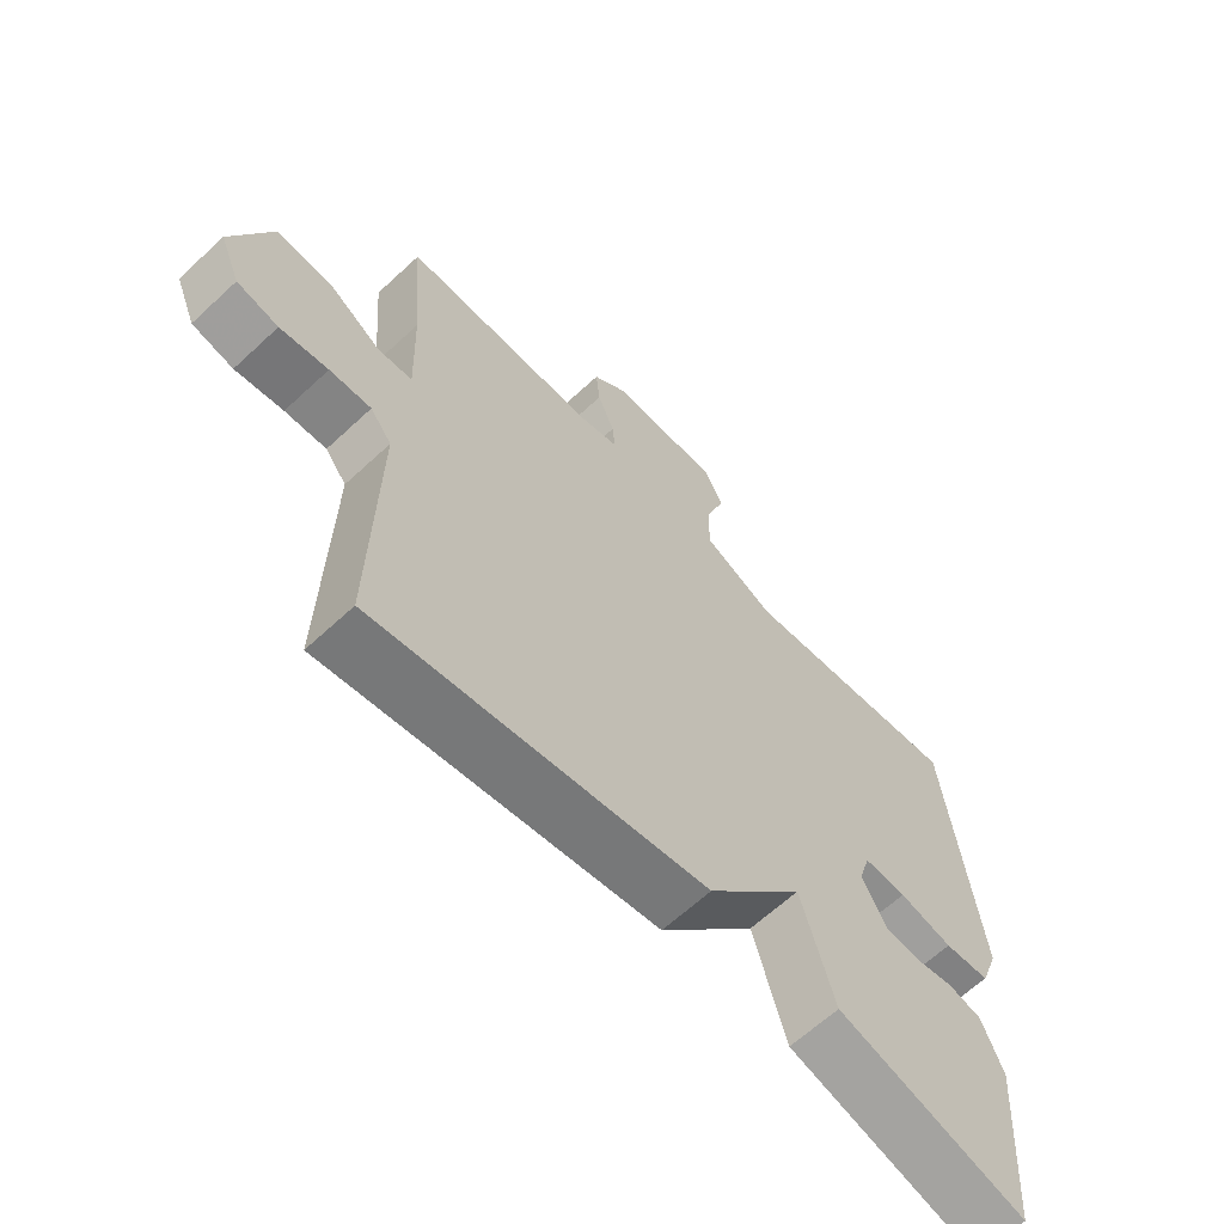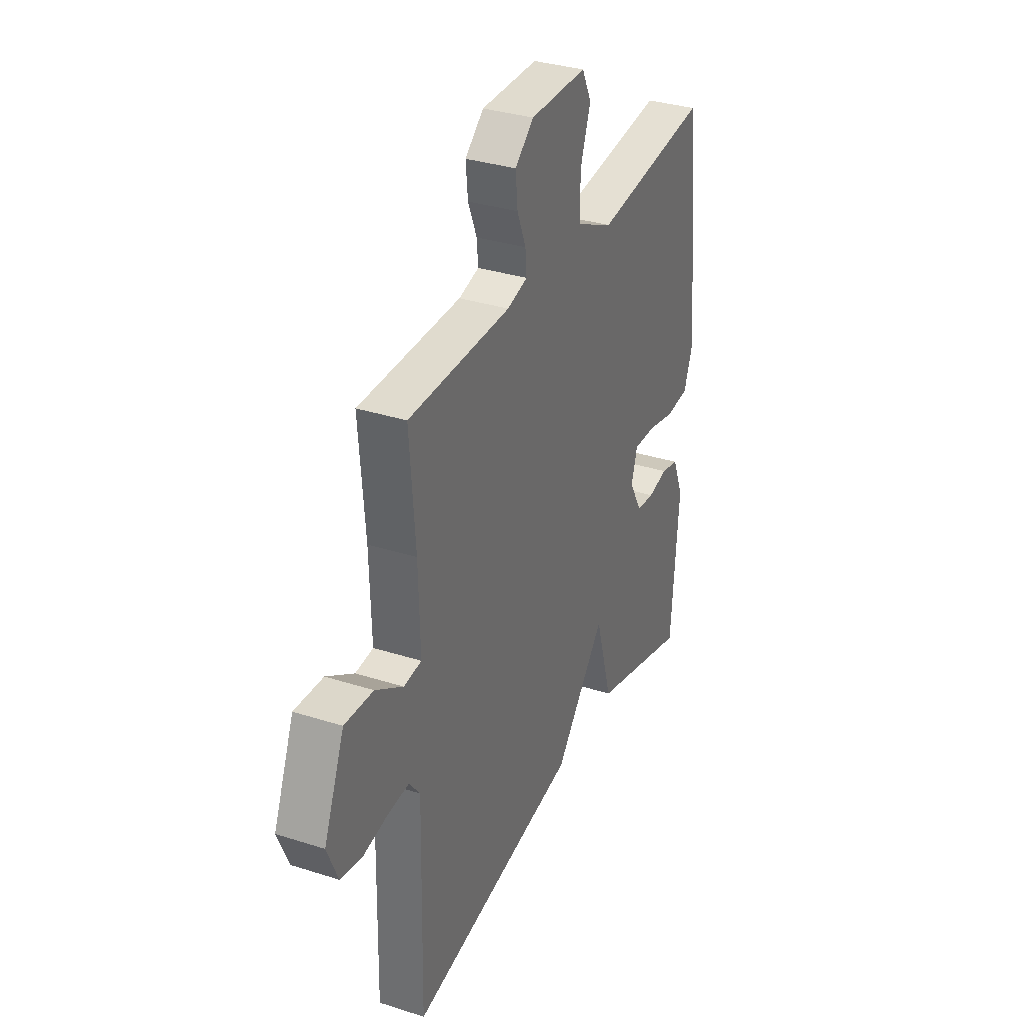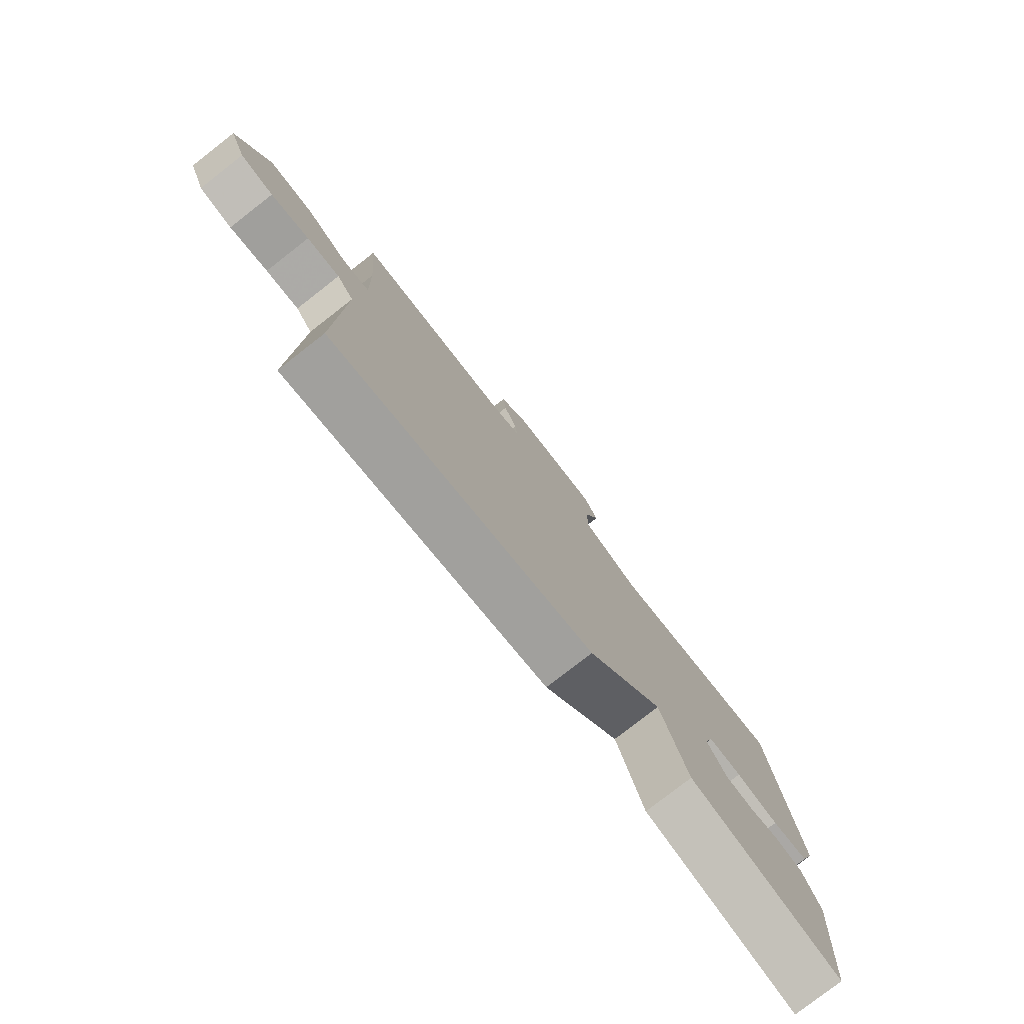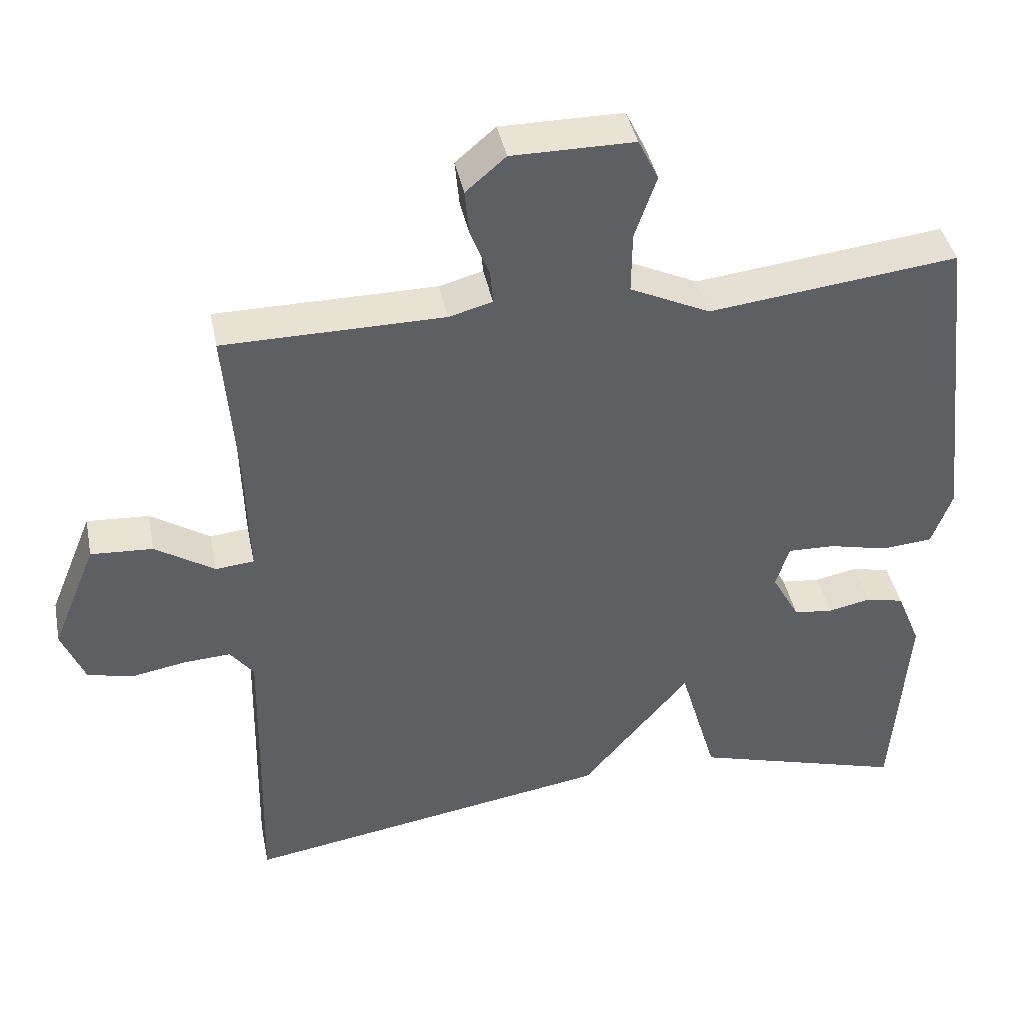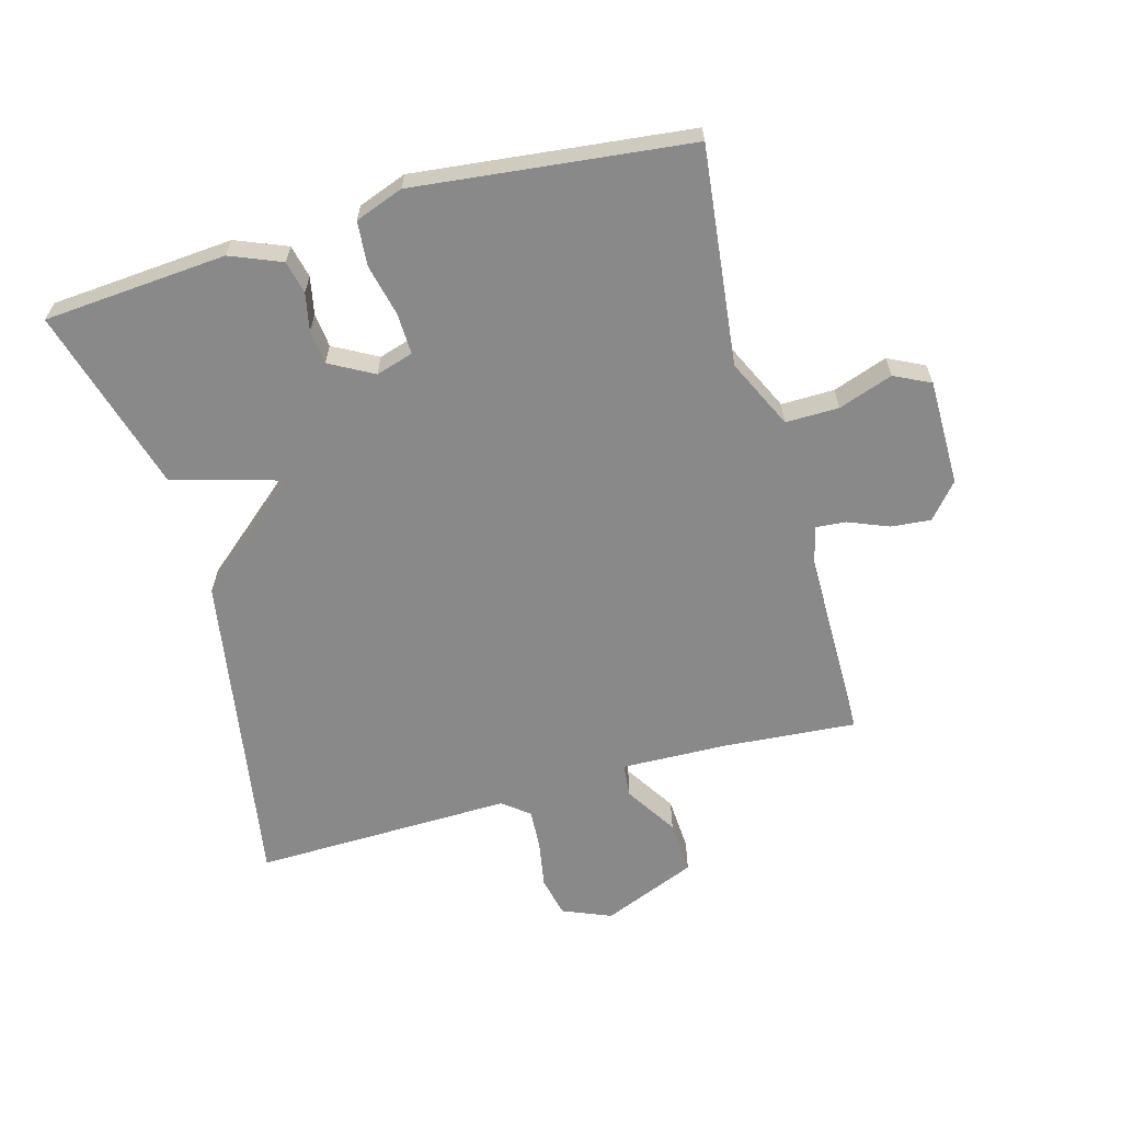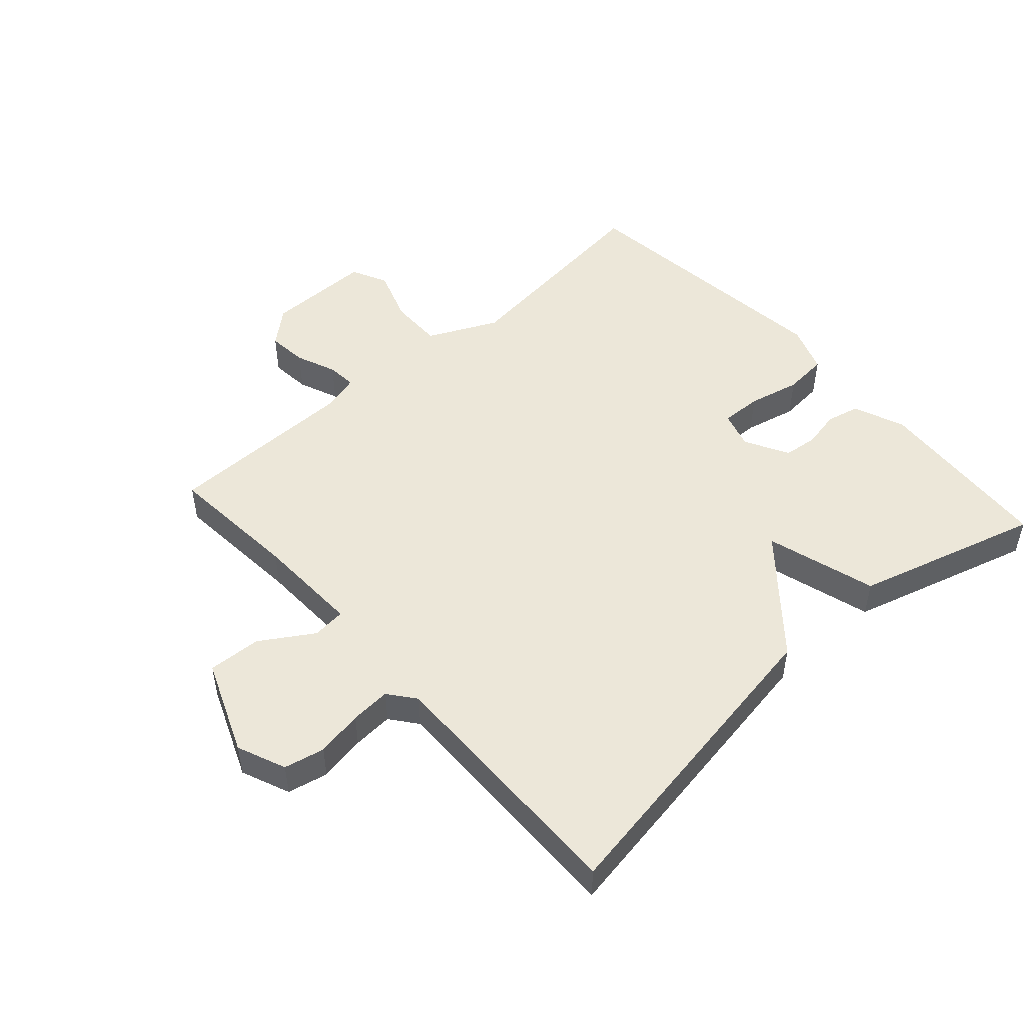
<metadata>
{"format":"obj","ext":"obj","renderer":"f3d","projection":"perspective","resolution":1024,"background":"white","views":[{"elev":-63.8,"azim":133.2,"up":"+Z"},{"elev":33.4,"azim":113.7,"up":"+Z"},{"elev":-78.7,"azim":127.9,"up":"+Z"},{"elev":41.0,"azim":168.7,"up":"+Z"},{"elev":-63.0,"azim":-74.4,"up":"+Y"},{"elev":49.7,"azim":138.1,"up":"+Y"}]}
</metadata>
<code>
v 0.5 0.07 -0.5
v -0.008 0.07 -0.416
v -0.157 0.07 -0.241
v -0.208 0.07 -0.416
v -0.5 0.07 -0.5
v -0.522 0.07 -0.211
v -0.489 0.07 -0.13
v -0.437 0.07 -0.118
v -0.378 0.07 -0.13
v -0.324 0.07 -0.124
v -0.286 0.07 -0.055
v -0.304 0.07 0.004
v -0.369 0.07 0.002
v -0.451 0.07 -0.017
v -0.521 0.07 -0.011
v -0.549 0.07 0.065
v -0.5 0.07 0.5
v -0.157 0.07 0.46
v -0.047 0.07 0.512
v -0.048 0.07 0.596
v -0.078 0.07 0.682
v -0.05 0.07 0.739
v 0.118 0.07 0.739
v 0.173 0.07 0.692
v 0.167 0.07 0.629
v 0.141 0.07 0.565
v 0.137 0.07 0.518
v 0.197 0.07 0.502
v 0.5 0.07 0.5
v 0.483 0.07 0.289
v 0.478 0.07 0.122
v 0.531 0.07 0.117
v 0.613 0.07 0.169
v 0.698 0.07 0.174
v 0.759 0.07 0.025
v 0.727 0.07 -0.052
v 0.663 0.07 -0.066
v 0.589 0.07 -0.053
v 0.525 0.07 -0.049
v 0.492 0.07 -0.091
v 0.5 0 -0.5
v -0.008 0 -0.416
v -0.157 0 -0.241
v -0.208 0 -0.416
v -0.5 0 -0.5
v -0.522 0 -0.211
v -0.489 0 -0.13
v -0.437 0 -0.118
v -0.378 0 -0.13
v -0.324 0 -0.124
v -0.286 0 -0.055
v -0.304 0 0.004
v -0.369 0 0.002
v -0.451 0 -0.017
v -0.521 0 -0.011
v -0.549 0 0.065
v -0.5 0 0.5
v -0.157 0 0.46
v -0.047 0 0.512
v -0.048 0 0.596
v -0.078 0 0.682
v -0.05 0 0.739
v 0.118 0 0.739
v 0.173 0 0.692
v 0.167 0 0.629
v 0.141 0 0.565
v 0.137 0 0.518
v 0.197 0 0.502
v 0.5 0 0.5
v 0.483 0 0.289
v 0.478 0 0.122
v 0.531 0 0.117
v 0.613 0 0.169
v 0.698 0 0.174
v 0.759 0 0.025
v 0.727 0 -0.052
v 0.663 0 -0.066
v 0.589 0 -0.053
v 0.525 0 -0.049
v 0.492 0 -0.091
f 36 37 38
f 35 36 38
f 34 35 38
f 33 34 38
f 32 33 38
f 31 32 38 39
f 28 29 30
f 27 28 30 31
f 24 25 26
f 23 24 26
f 22 23 26
f 21 22 26
f 20 21 26
f 19 20 26 27
f 31 39 40
f 27 31 40
f 19 27 40
f 18 19 40
f 16 17 18
f 15 16 18
f 14 15 18
f 13 14 18
f 7 8 9
f 6 7 9
f 5 6 9
f 4 5 9
f 3 4 9
f 3 9 10
f 1 2 3
f 40 1 3
f 18 40 3
f 12 13 18
f 11 12 18 3
f 3 10 11
f 78 77 76
f 78 76 75
f 78 75 74
f 78 74 73
f 78 73 72
f 79 78 72 71
f 70 69 68
f 71 70 68 67
f 66 65 64
f 66 64 63
f 66 63 62
f 66 62 61
f 66 61 60
f 67 66 60 59
f 80 79 71
f 80 71 67
f 80 67 59
f 80 59 58
f 58 57 56
f 58 56 55
f 58 55 54
f 58 54 53
f 49 48 47
f 49 47 46
f 49 46 45
f 49 45 44
f 49 44 43
f 50 49 43
f 43 42 41
f 43 41 80
f 43 80 58
f 58 53 52
f 43 58 52 51
f 51 50 43
f 1 41 42 2
f 2 42 43 3
f 3 43 44 4
f 4 44 45 5
f 5 45 46 6
f 6 46 47 7
f 7 47 48 8
f 8 48 49 9
f 9 49 50 10
f 10 50 51 11
f 11 51 52 12
f 12 52 53 13
f 13 53 54 14
f 14 54 55 15
f 15 55 56 16
f 16 56 57 17
f 17 57 58 18
f 18 58 59 19
f 19 59 60 20
f 20 60 61 21
f 21 61 62 22
f 22 62 63 23
f 23 63 64 24
f 24 64 65 25
f 25 65 66 26
f 26 66 67 27
f 27 67 68 28
f 28 68 69 29
f 29 69 70 30
f 30 70 71 31
f 31 71 72 32
f 32 72 73 33
f 33 73 74 34
f 34 74 75 35
f 35 75 76 36
f 36 76 77 37
f 37 77 78 38
f 38 78 79 39
f 39 79 80 40
f 40 80 41 1

</code>
